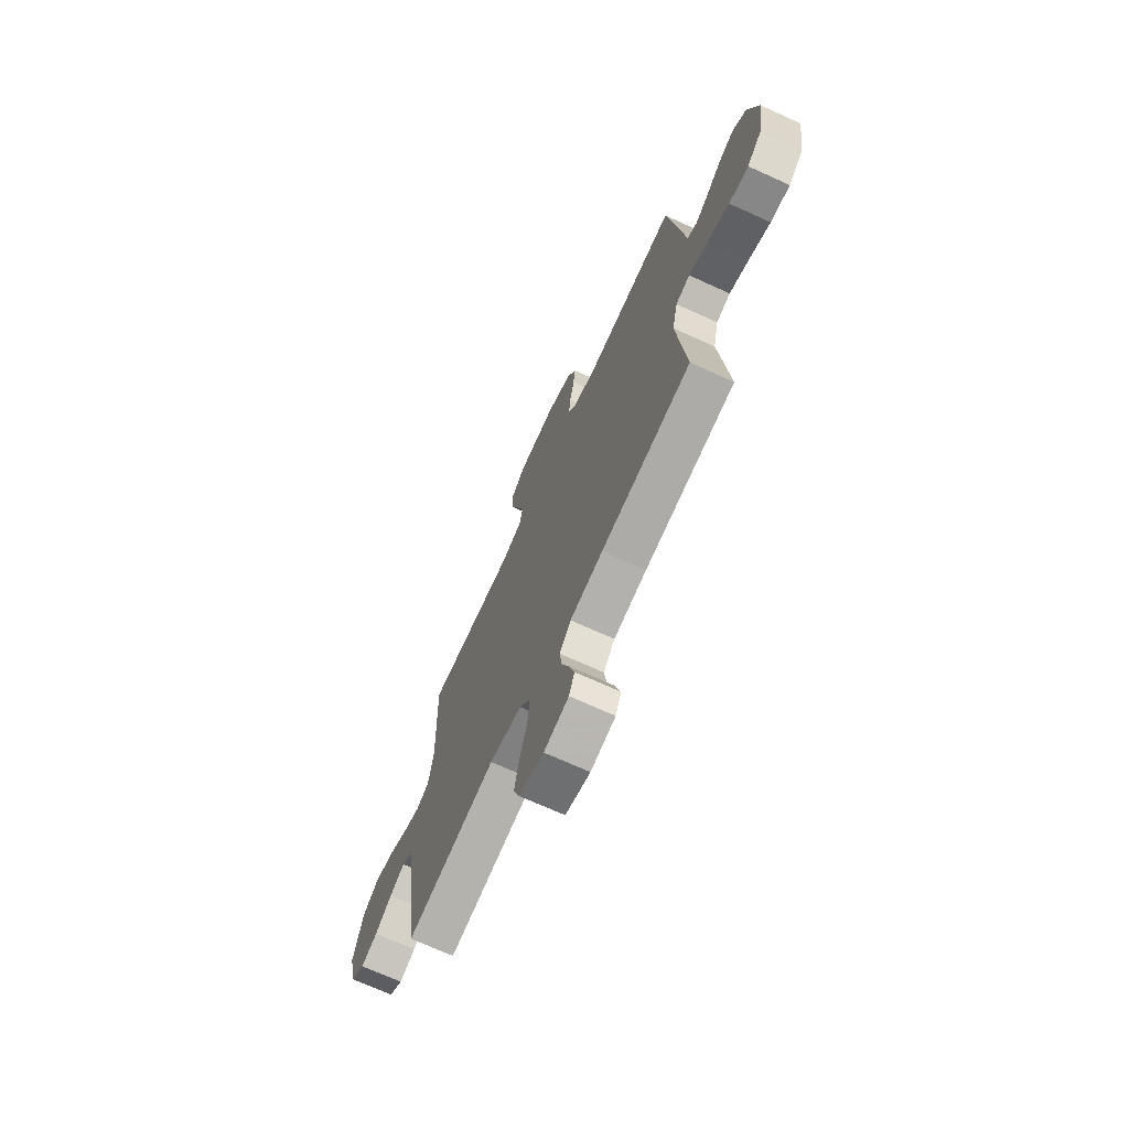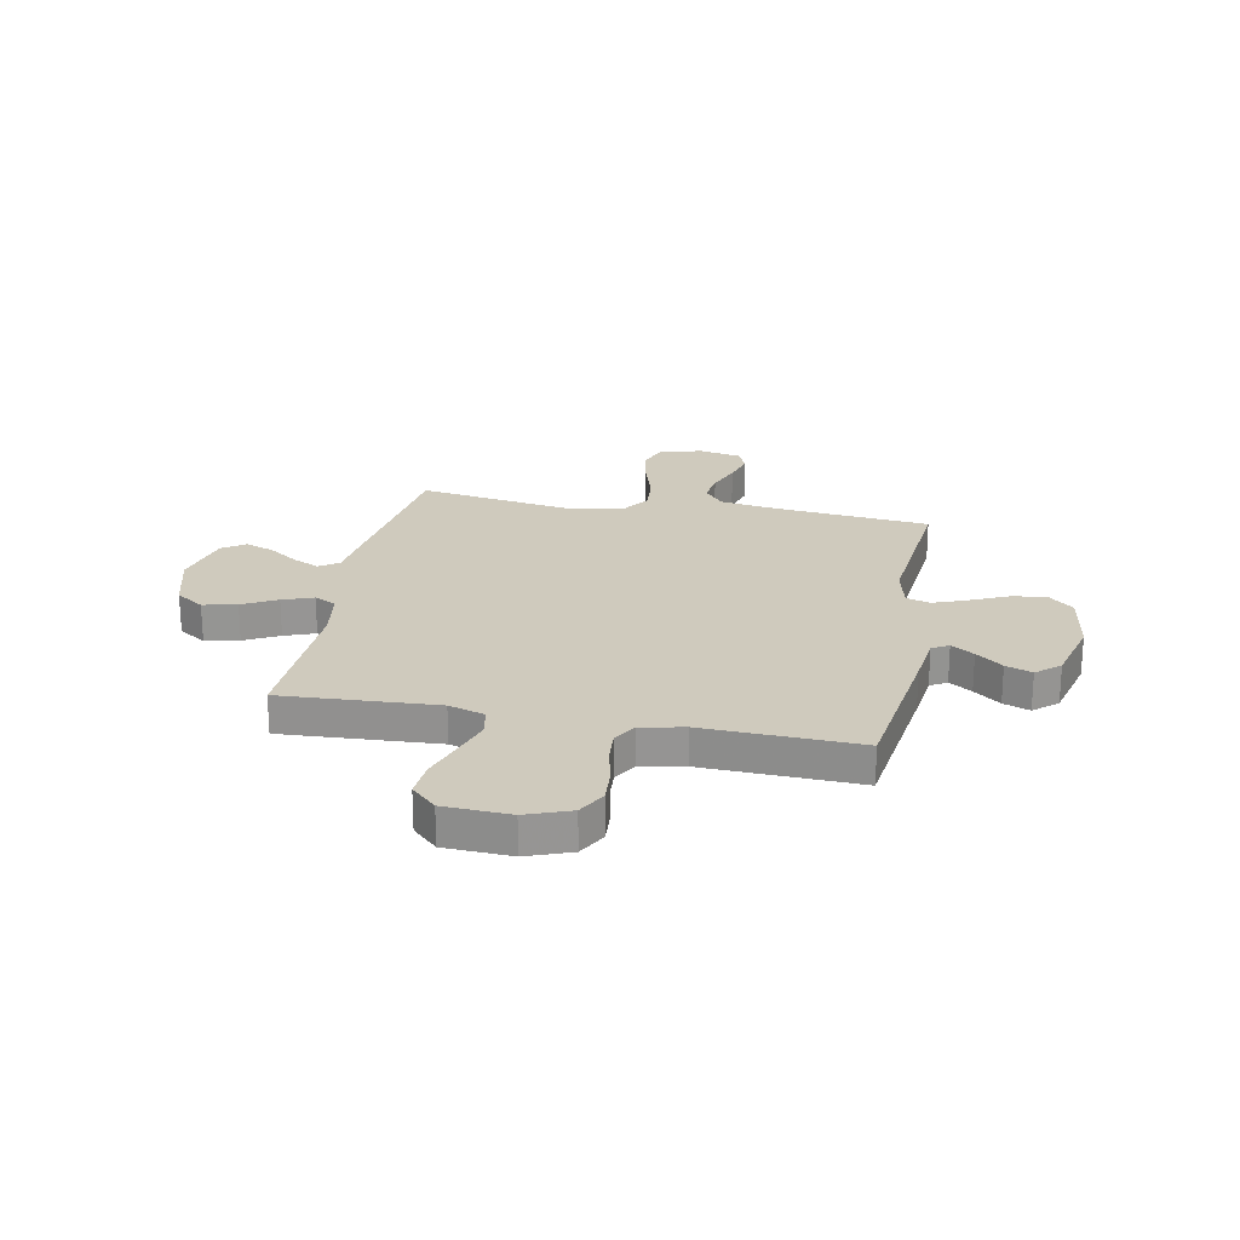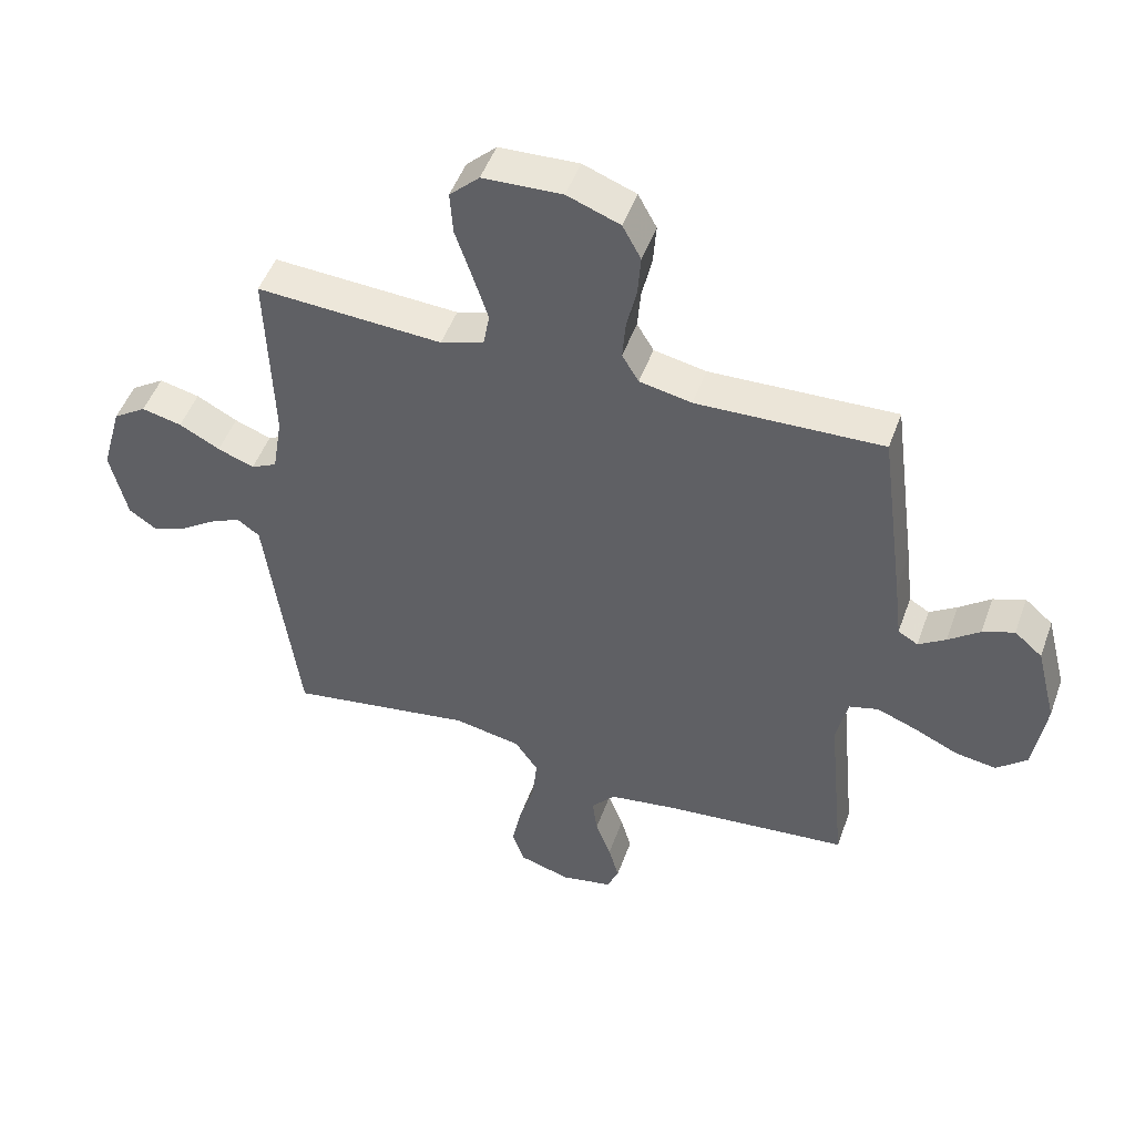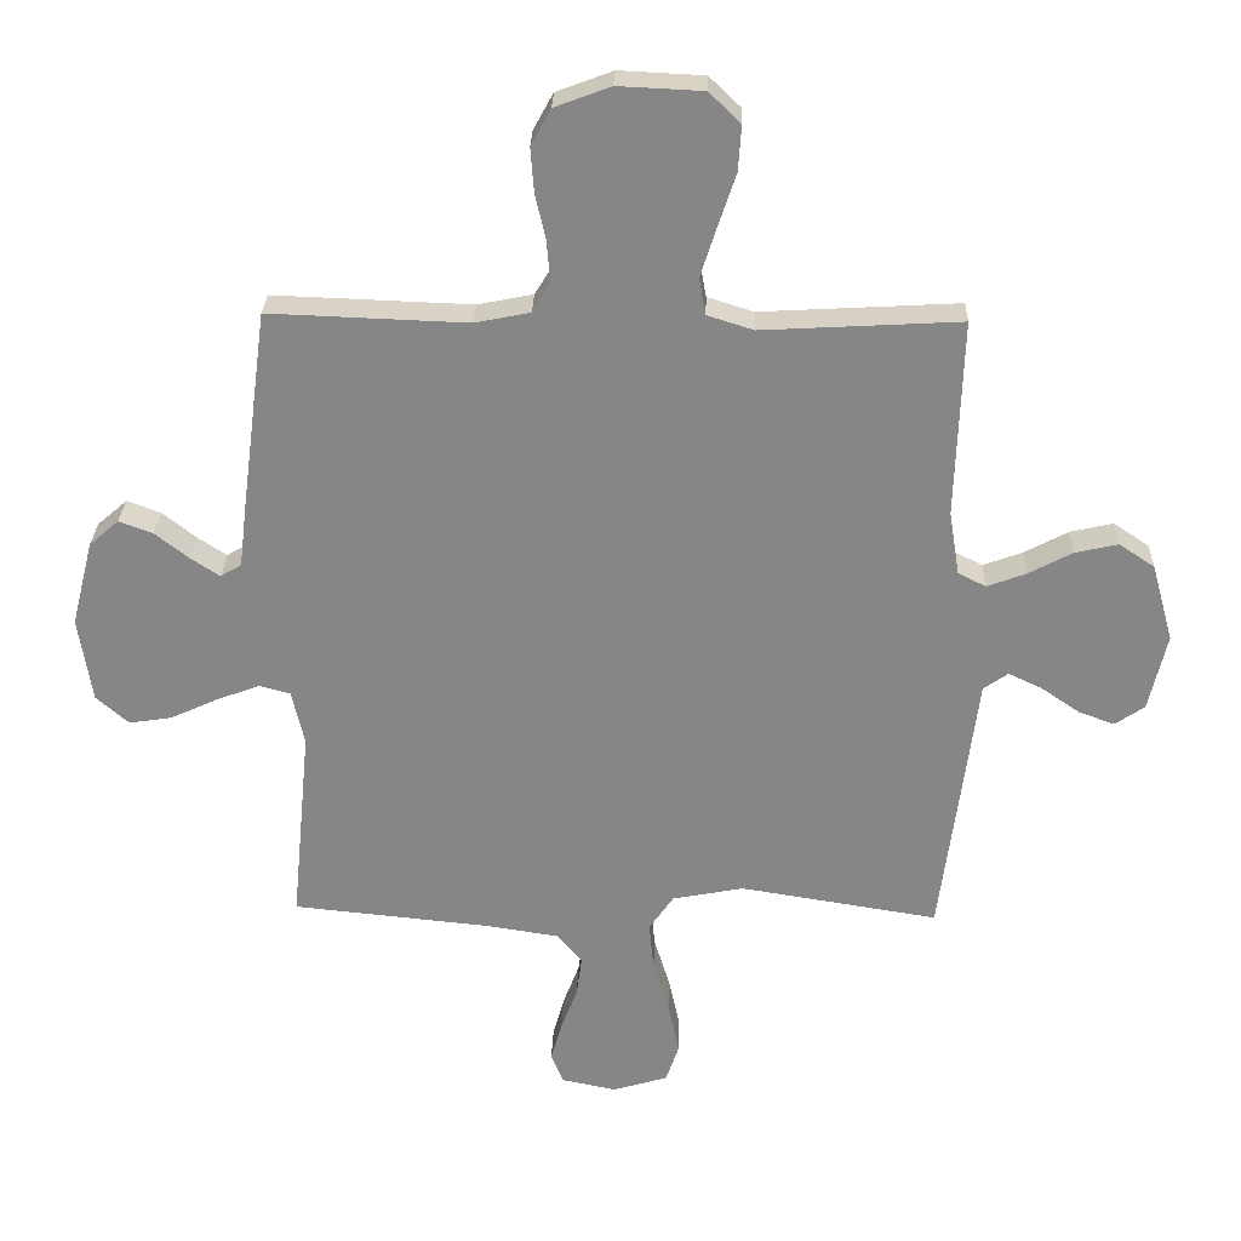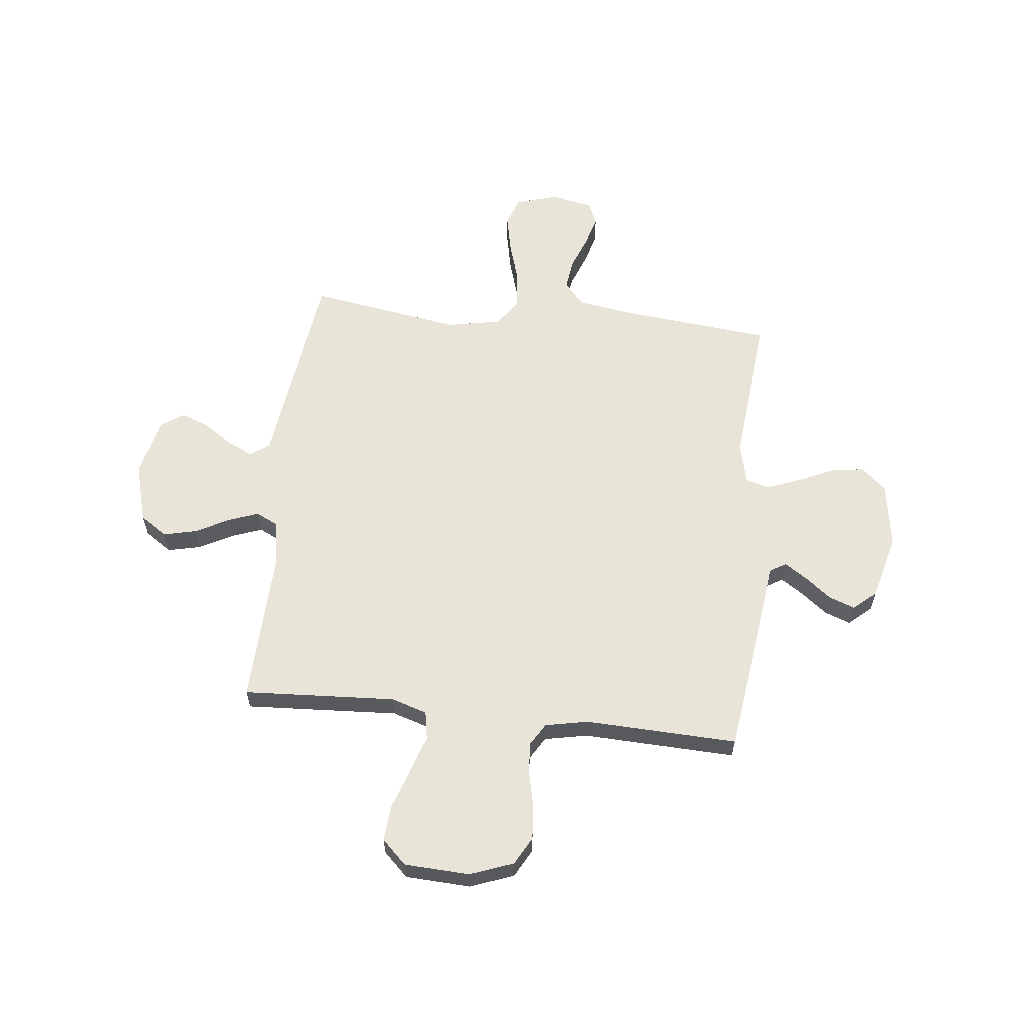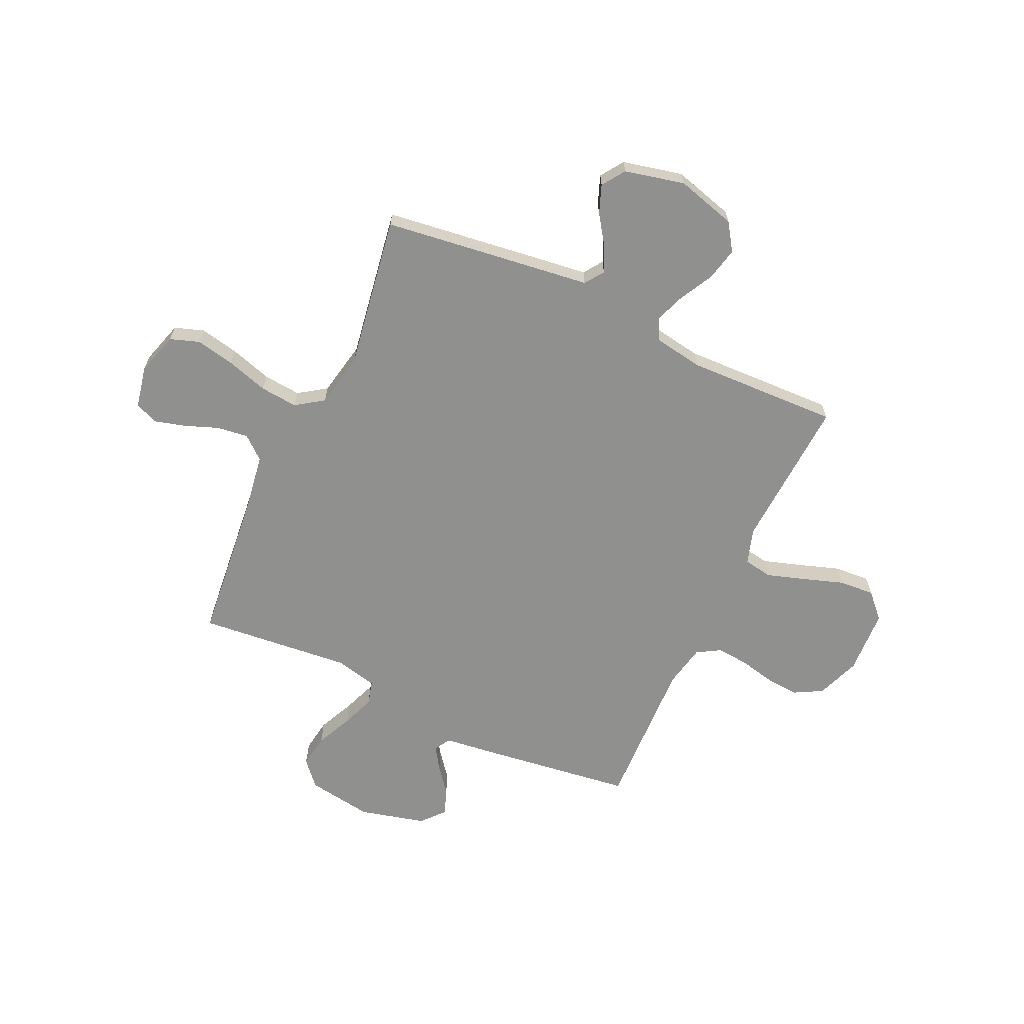
<metadata>
{"format":"obj","ext":"obj","renderer":"f3d","projection":"perspective","resolution":1024,"background":"white","views":[{"elev":-70.8,"azim":65.6,"up":"+Z"},{"elev":22.9,"azim":11.0,"up":"+Y"},{"elev":49.1,"azim":19.5,"up":"+Z"},{"elev":27.7,"azim":-178.2,"up":"+Z"},{"elev":60.2,"azim":6.3,"up":"+Y"},{"elev":-65.5,"azim":-114.8,"up":"+Y"}]}
</metadata>
<code>
v 0.5 0.07 -0.5
v 0.2 0.07 -0.53
v 0.09 0.07 -0.547
v 0.052 0.07 -0.592
v 0.06 0.07 -0.653
v 0.085 0.07 -0.719
v 0.102 0.07 -0.78
v 0.083 0.07 -0.825
v 0 0.07 -0.842
v -0.083 0.07 -0.817
v -0.103 0.07 -0.759
v -0.087 0.07 -0.683
v -0.062 0.07 -0.601
v -0.055 0.07 -0.527
v -0.092 0.07 -0.473
v -0.2 0.07 -0.452
v -0.5 0.07 -0.5
v -0.539 0.07 -0.2
v -0.553 0.07 -0.09
v -0.59 0.07 -0.064
v -0.641 0.07 -0.088
v -0.698 0.07 -0.127
v -0.753 0.07 -0.148
v -0.798 0.07 -0.117
v -0.825 0.07 0
v -0.792 0.07 0.118
v -0.738 0.07 0.154
v -0.673 0.07 0.139
v -0.607 0.07 0.104
v -0.548 0.07 0.082
v -0.506 0.07 0.103
v -0.49 0.07 0.2
v -0.5 0.07 0.5
v -0.2 0.07 0.483
v -0.13 0.07 0.505
v -0.12 0.07 0.561
v -0.144 0.07 0.636
v -0.171 0.07 0.716
v -0.176 0.07 0.786
v -0.128 0.07 0.832
v 0 0.07 0.838
v 0.085 0.07 0.806
v 0.115 0.07 0.751
v 0.11 0.07 0.684
v 0.094 0.07 0.614
v 0.089 0.07 0.551
v 0.116 0.07 0.506
v 0.2 0.07 0.489
v 0.5 0.07 0.5
v 0.54 0.07 0.2
v 0.552 0.07 0.1
v 0.584 0.07 0.081
v 0.628 0.07 0.11
v 0.679 0.07 0.15
v 0.73 0.07 0.169
v 0.775 0.07 0.13
v 0.808 0.07 0
v 0.788 0.07 -0.129
v 0.739 0.07 -0.172
v 0.674 0.07 -0.162
v 0.602 0.07 -0.129
v 0.537 0.07 -0.104
v 0.49 0.07 -0.117
v 0.471 0.07 -0.2
v 0.5 0 -0.5
v 0.2 0 -0.53
v 0.09 0 -0.547
v 0.052 0 -0.592
v 0.06 0 -0.653
v 0.085 0 -0.719
v 0.102 0 -0.78
v 0.083 0 -0.825
v 0 0 -0.842
v -0.083 0 -0.817
v -0.103 0 -0.759
v -0.087 0 -0.683
v -0.062 0 -0.601
v -0.055 0 -0.527
v -0.092 0 -0.473
v -0.2 0 -0.452
v -0.5 0 -0.5
v -0.539 0 -0.2
v -0.553 0 -0.09
v -0.59 0 -0.064
v -0.641 0 -0.088
v -0.698 0 -0.127
v -0.753 0 -0.148
v -0.798 0 -0.117
v -0.825 0 0
v -0.792 0 0.118
v -0.738 0 0.154
v -0.673 0 0.139
v -0.607 0 0.104
v -0.548 0 0.082
v -0.506 0 0.103
v -0.49 0 0.2
v -0.5 0 0.5
v -0.2 0 0.483
v -0.13 0 0.505
v -0.12 0 0.561
v -0.144 0 0.636
v -0.171 0 0.716
v -0.176 0 0.786
v -0.128 0 0.832
v 0 0 0.838
v 0.085 0 0.806
v 0.115 0 0.751
v 0.11 0 0.684
v 0.094 0 0.614
v 0.089 0 0.551
v 0.116 0 0.506
v 0.2 0 0.489
v 0.5 0 0.5
v 0.54 0 0.2
v 0.552 0 0.1
v 0.584 0 0.081
v 0.628 0 0.11
v 0.679 0 0.15
v 0.73 0 0.169
v 0.775 0 0.13
v 0.808 0 0
v 0.788 0 -0.129
v 0.739 0 -0.172
v 0.674 0 -0.162
v 0.602 0 -0.129
v 0.537 0 -0.104
v 0.49 0 -0.117
v 0.471 0 -0.2
f 58 59 60 61
f 58 61 62
f 57 58 62
f 56 57 62 63
f 53 54 55 56
f 52 53 56 63
f 48 49 50 51
f 47 48 51
f 42 43 44 45
f 42 45 46
f 41 42 46
f 40 41 46
f 37 38 39 40
f 36 37 40 46
f 35 36 46 47
f 32 33 34
f 31 32 34 35
f 26 27 28 29
f 26 29 30
f 25 26 30
f 24 25 30
f 21 22 23 24
f 20 21 24 30
f 19 20 30 31
f 16 17 18 19
f 15 16 19 31
f 10 11 12 13
f 8 9 10 13
f 8 13 14
f 5 6 7 8
f 5 8 14
f 4 5 14 15
f 64 1 2
f 63 64 2 3
f 51 52 63 3
f 31 35 47 51
f 15 31 51
f 3 4 15 51
f 125 124 123 122
f 126 125 122
f 126 122 121
f 127 126 121 120
f 120 119 118 117
f 127 120 117 116
f 115 114 113 112
f 115 112 111
f 109 108 107 106
f 110 109 106
f 110 106 105
f 110 105 104
f 104 103 102 101
f 110 104 101 100
f 111 110 100 99
f 98 97 96
f 99 98 96 95
f 93 92 91 90
f 94 93 90
f 94 90 89
f 94 89 88
f 88 87 86 85
f 94 88 85 84
f 95 94 84 83
f 83 82 81 80
f 95 83 80 79
f 77 76 75 74
f 77 74 73 72
f 78 77 72
f 72 71 70 69
f 78 72 69
f 79 78 69 68
f 66 65 128
f 67 66 128 127
f 67 127 116 115
f 115 111 99 95
f 115 95 79
f 115 79 68 67
f 1 65 66 2
f 2 66 67 3
f 3 67 68 4
f 4 68 69 5
f 5 69 70 6
f 6 70 71 7
f 7 71 72 8
f 8 72 73 9
f 9 73 74 10
f 10 74 75 11
f 11 75 76 12
f 12 76 77 13
f 13 77 78 14
f 14 78 79 15
f 15 79 80 16
f 16 80 81 17
f 17 81 82 18
f 18 82 83 19
f 19 83 84 20
f 20 84 85 21
f 21 85 86 22
f 22 86 87 23
f 23 87 88 24
f 24 88 89 25
f 25 89 90 26
f 26 90 91 27
f 27 91 92 28
f 28 92 93 29
f 29 93 94 30
f 30 94 95 31
f 31 95 96 32
f 32 96 97 33
f 33 97 98 34
f 34 98 99 35
f 35 99 100 36
f 36 100 101 37
f 37 101 102 38
f 38 102 103 39
f 39 103 104 40
f 40 104 105 41
f 41 105 106 42
f 42 106 107 43
f 43 107 108 44
f 44 108 109 45
f 45 109 110 46
f 46 110 111 47
f 47 111 112 48
f 48 112 113 49
f 49 113 114 50
f 50 114 115 51
f 51 115 116 52
f 52 116 117 53
f 53 117 118 54
f 54 118 119 55
f 55 119 120 56
f 56 120 121 57
f 57 121 122 58
f 58 122 123 59
f 59 123 124 60
f 60 124 125 61
f 61 125 126 62
f 62 126 127 63
f 63 127 128 64
f 64 128 65 1

</code>
